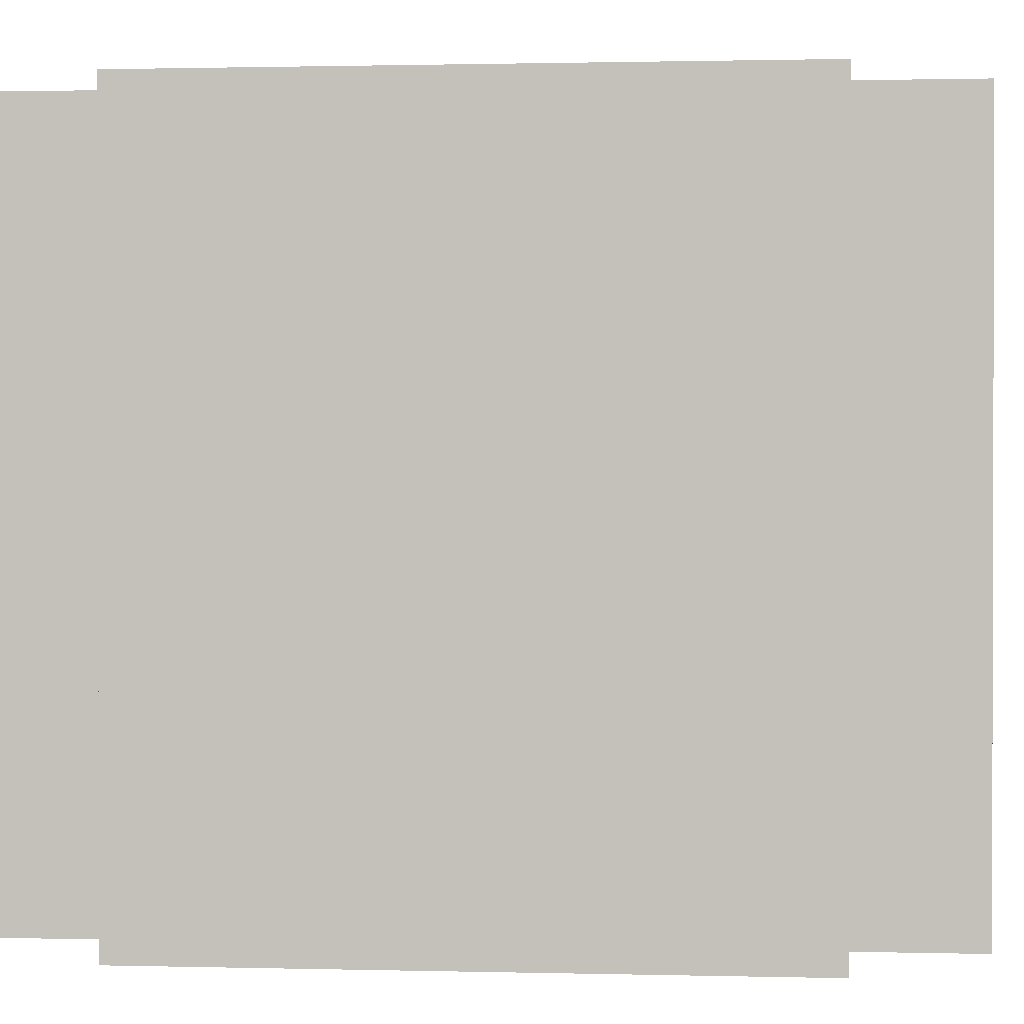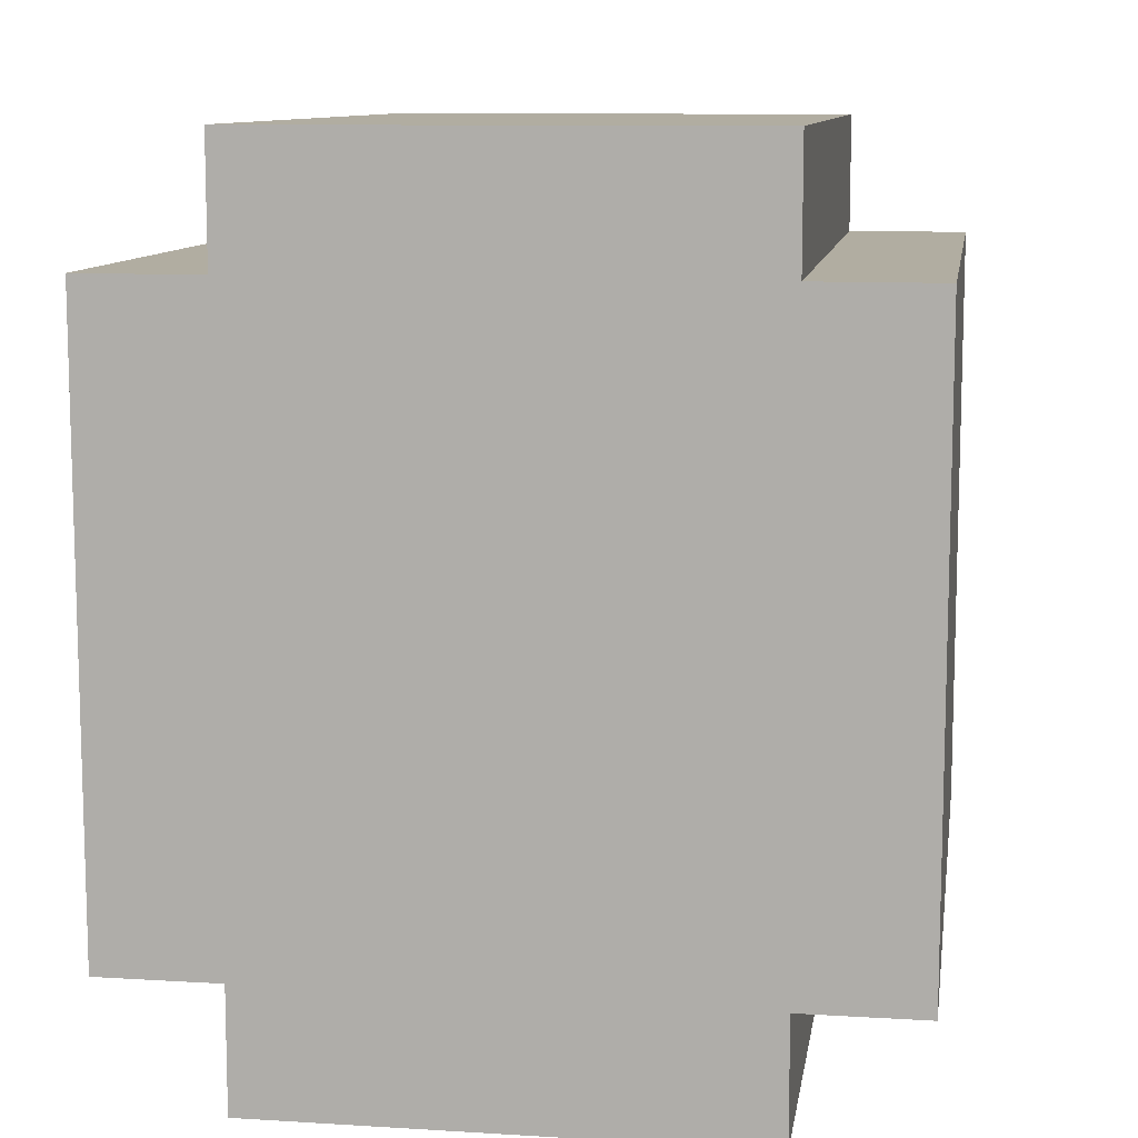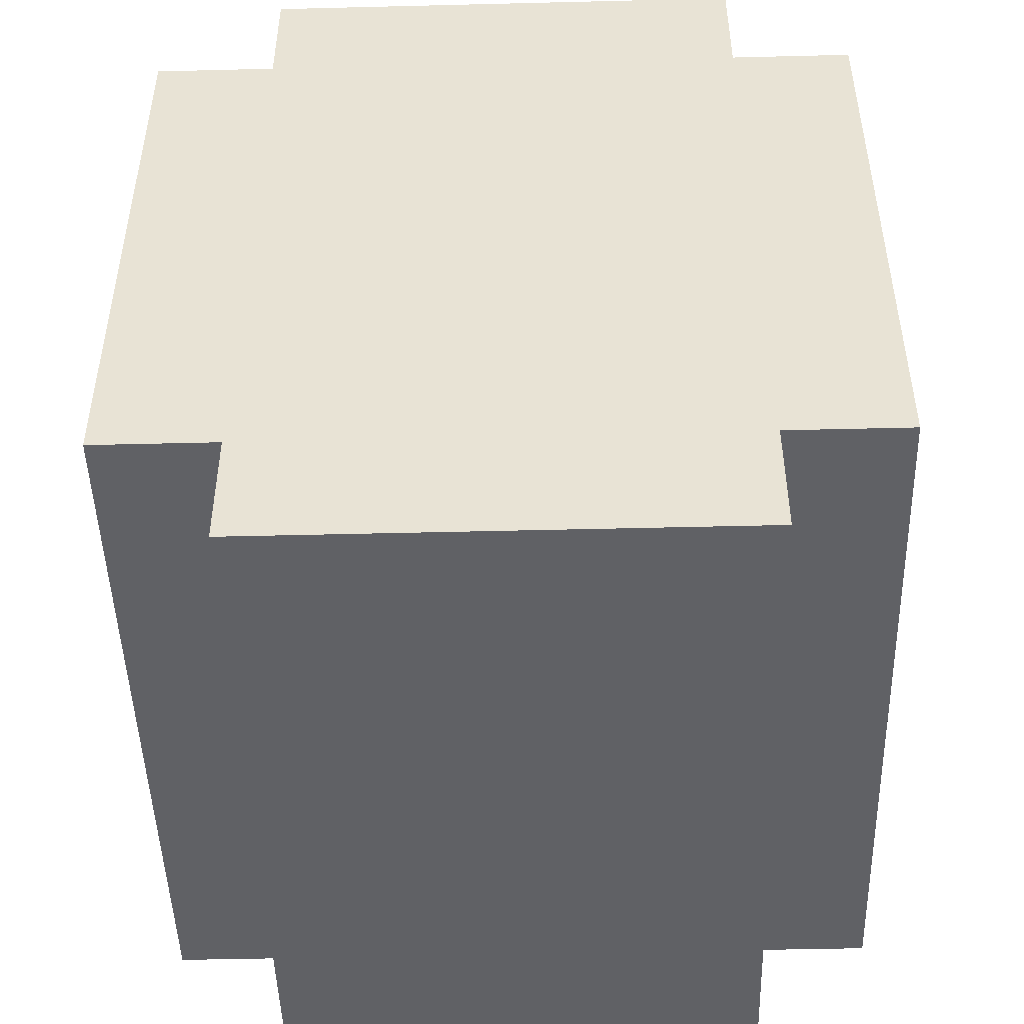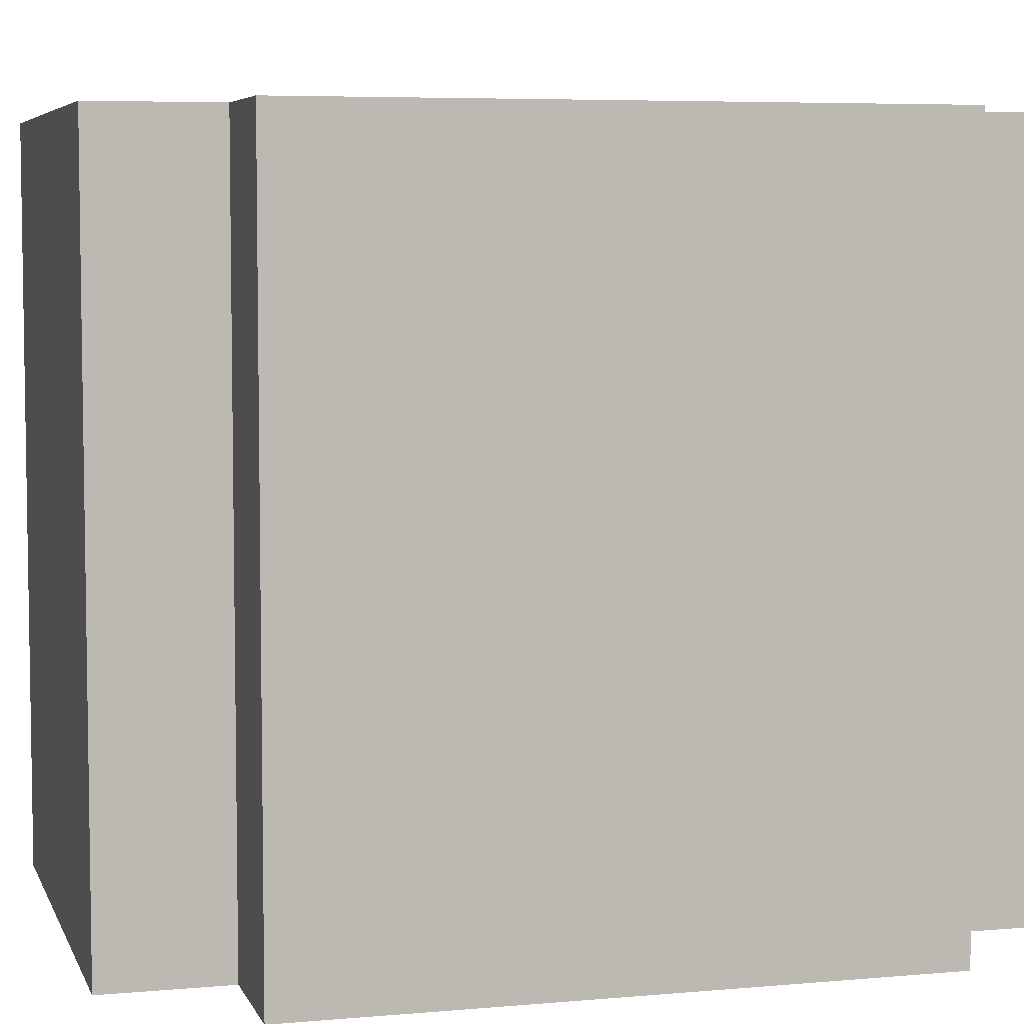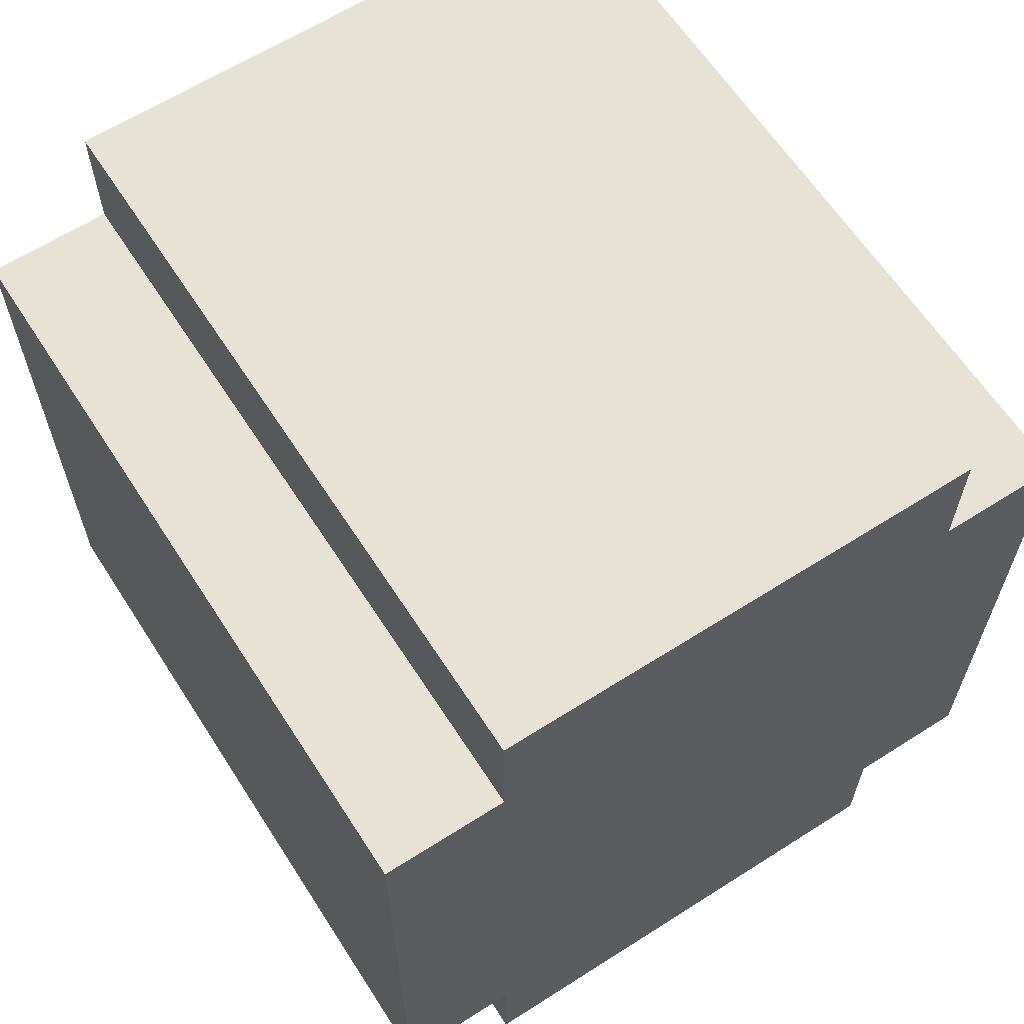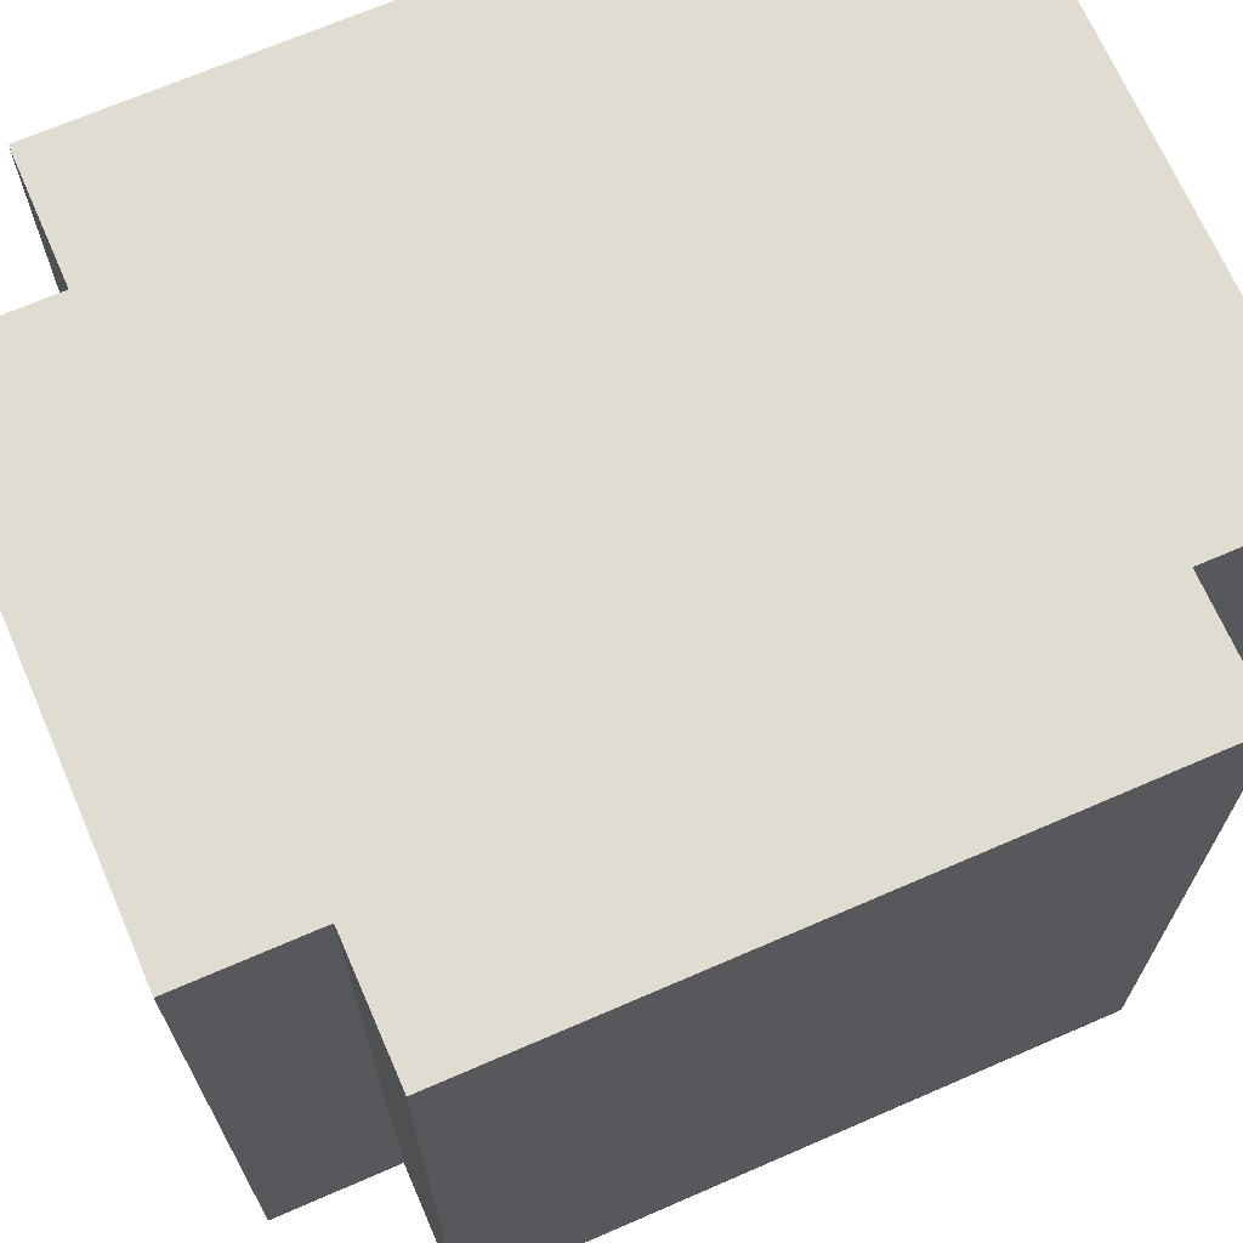
<metadata>
{"format":"obj","ext":"obj","renderer":"f3d","projection":"perspective","resolution":1024,"background":"white","views":[{"elev":0.9,"azim":95.4,"up":"+Z"},{"elev":10.3,"azim":8.8,"up":"+Y"},{"elev":-47.8,"azim":1.6,"up":"+Y"},{"elev":5.8,"azim":74.6,"up":"+Z"},{"elev":63.0,"azim":-32.8,"up":"+Y"},{"elev":69.0,"azim":-113.5,"up":"+Z"}]}
</metadata>
<code>
g PlainHead
v -3 22 2
v -3 22 -4
v -3 24 2
v -3 24 1
v -3 26 2
v -3 26 1
v -3 27 2
v -3 27 -4
v -2 21 2
v -2 21 -4
v -2 22 2
v -2 22 -4
v -2 27 2
v -2 27 -4
v -2 28 2
v -2 28 -4
v 2 21 2
v 2 21 -4
v 2 22 2
v 2 22 -4
v 2 27 2
v 2 27 -4
v 2 28 2
v 2 28 -4
v 3 22 2
v 3 22 -4
v 3 24 2
v 3 24 1
v 3 26 2
v 3 26 1
v 3 27 2
v 3 27 -4
v -3 22 2
v -3 24 2
v -3 26 2
v -3 27 2
v -2 21 2
v -2 22 2
v -2 24 2
v -2 26 2
v -2 27 2
v -2 28 2
v -1 22 2
v -1 23 2
v -1 24 2
v -1 26 2
v 1 22 2
v 1 23 2
v 1 24 2
v 1 26 2
v 2 21 2
v 2 22 2
v 2 24 2
v 2 26 2
v 2 27 2
v 2 28 2
v 3 22 2
v 3 24 2
v 3 26 2
v 3 27 2
v -3 22 -4
v -3 27 -4
v -2 21 -4
v -2 22 -4
v -2 27 -4
v -2 28 -4
v 2 21 -4
v 2 22 -4
v 2 27 -4
v 2 28 -4
v 3 22 -4
v 3 27 -4
v -2 21 2
v 2 21 2
v -2 21 -4
v 2 21 -4
v -3 22 2
v -2 22 2
v 2 22 2
v 3 22 2
v -3 22 -4
v -2 22 -4
v 2 22 -4
v 3 22 -4
v -3 27 2
v -2 27 2
v 2 27 2
v 3 27 2
v -3 27 -4
v -2 27 -4
v 2 27 -4
v 3 27 -4
v -2 28 2
v 2 28 2
v -2 28 -4
v 2 28 -4
f 3 2 1
f 4 2 3
f 5 4 3
f 6 2 4
f 6 4 5
f 7 6 5
f 8 2 6
f 8 6 7
f 11 10 9
f 12 10 11
f 15 14 13
f 16 14 15
f 17 18 19
f 19 18 20
f 21 22 23
f 23 22 24
f 25 26 27
f 27 26 28
f 27 28 29
f 28 26 30
f 29 28 30
f 29 30 31
f 30 26 32
f 31 30 32
f 38 34 33
f 39 35 34
f 39 34 38
f 40 36 35
f 40 35 39
f 41 36 40
f 43 39 38
f 43 38 37
f 44 39 43
f 45 40 39
f 45 39 44
f 46 42 41
f 46 40 45
f 46 41 40
f 47 43 37
f 47 44 43
f 48 45 44
f 48 44 47
f 48 46 45
f 49 46 48
f 50 42 46
f 50 46 49
f 51 47 37
f 51 49 48
f 51 48 47
f 52 49 51
f 53 50 49
f 53 49 52
f 54 42 50
f 54 50 53
f 55 42 54
f 56 42 55
f 57 53 52
f 58 54 53
f 58 53 57
f 59 55 54
f 59 54 58
f 60 55 59
f 61 62 64
f 64 62 65
f 63 64 67
f 65 66 67
f 64 65 67
f 67 66 68
f 68 66 69
f 69 66 70
f 68 69 71
f 71 69 72
f 75 74 73
f 76 74 75
f 81 78 77
f 82 78 81
f 83 80 79
f 84 80 83
f 85 86 89
f 89 86 90
f 87 88 91
f 91 88 92
f 93 94 95
f 95 94 96

</code>
